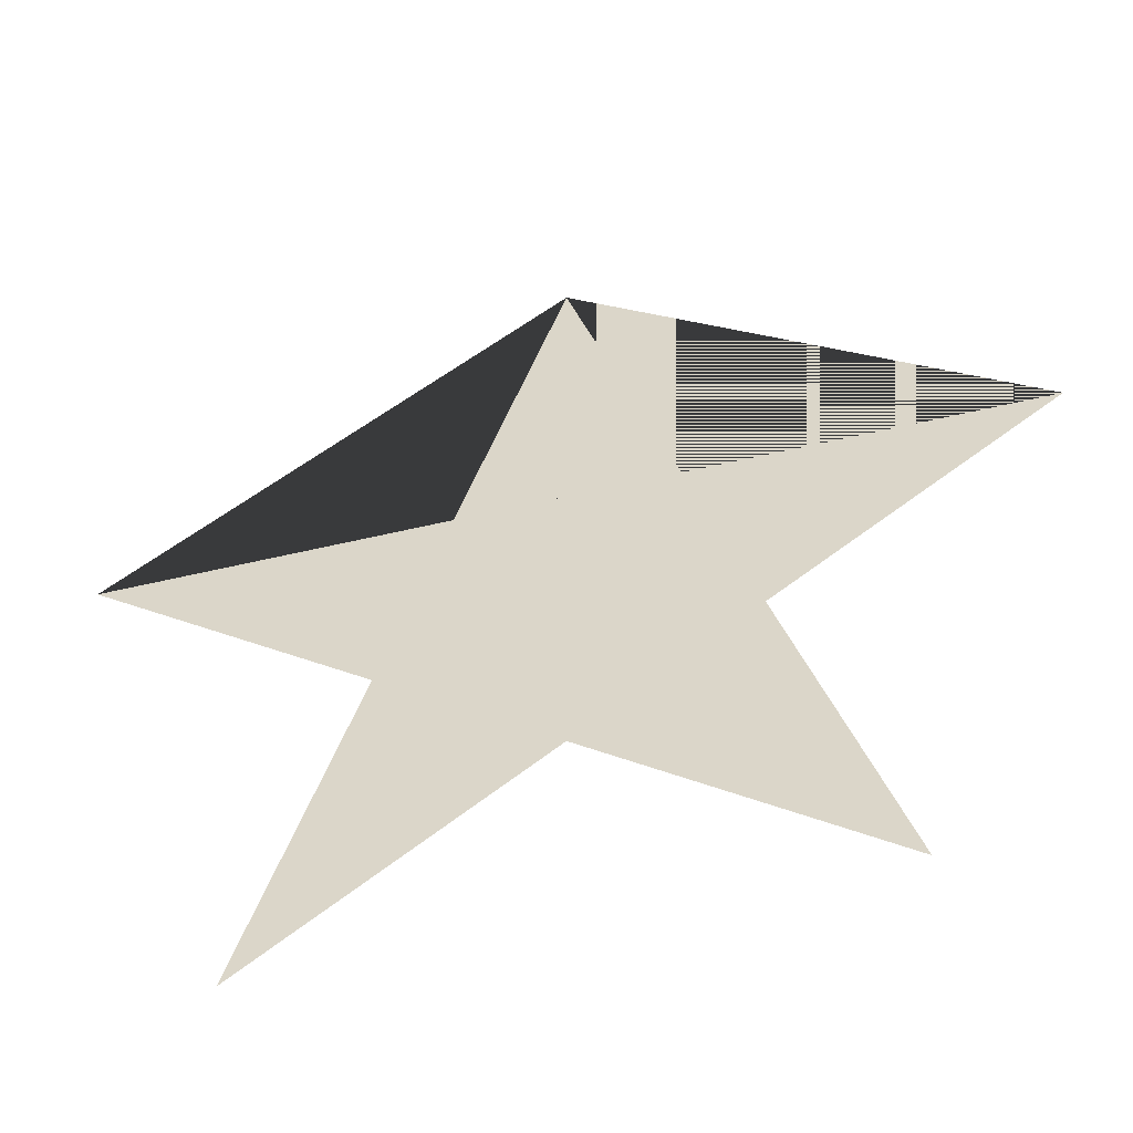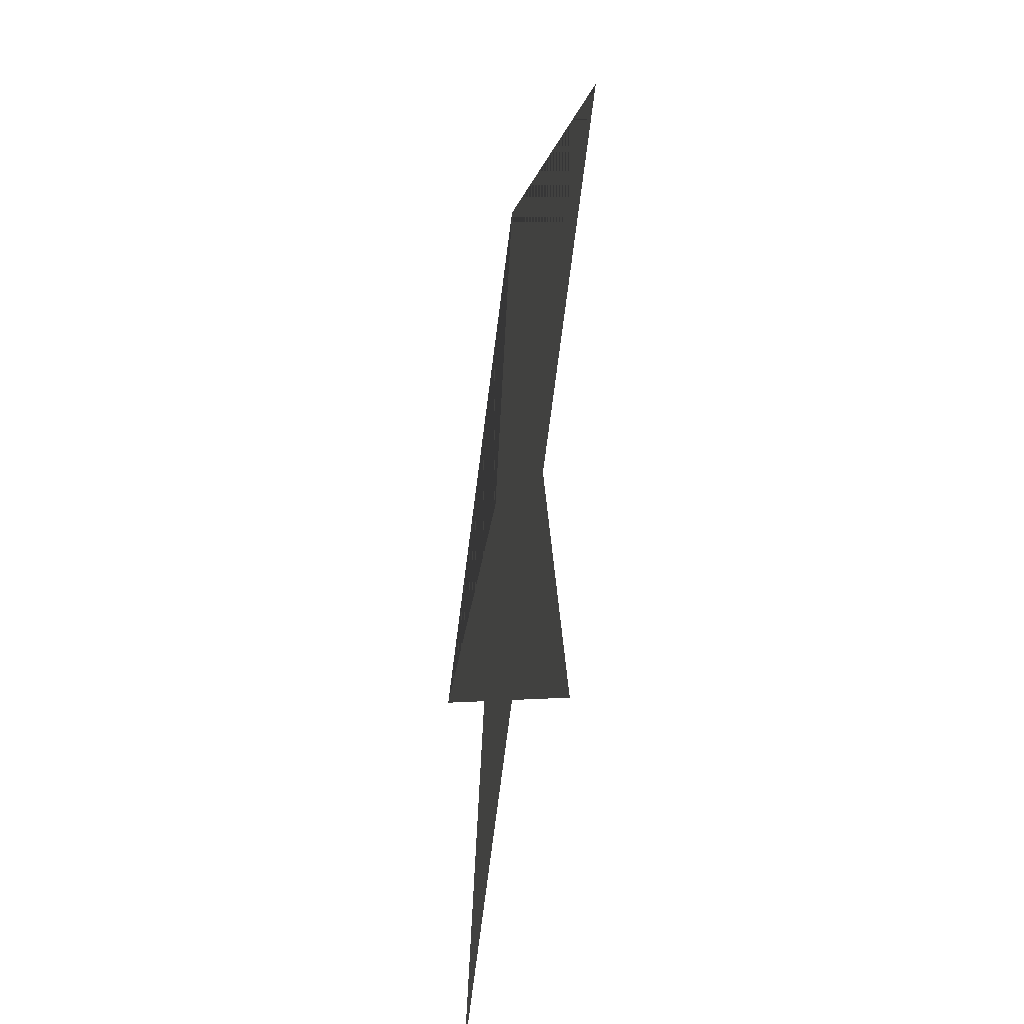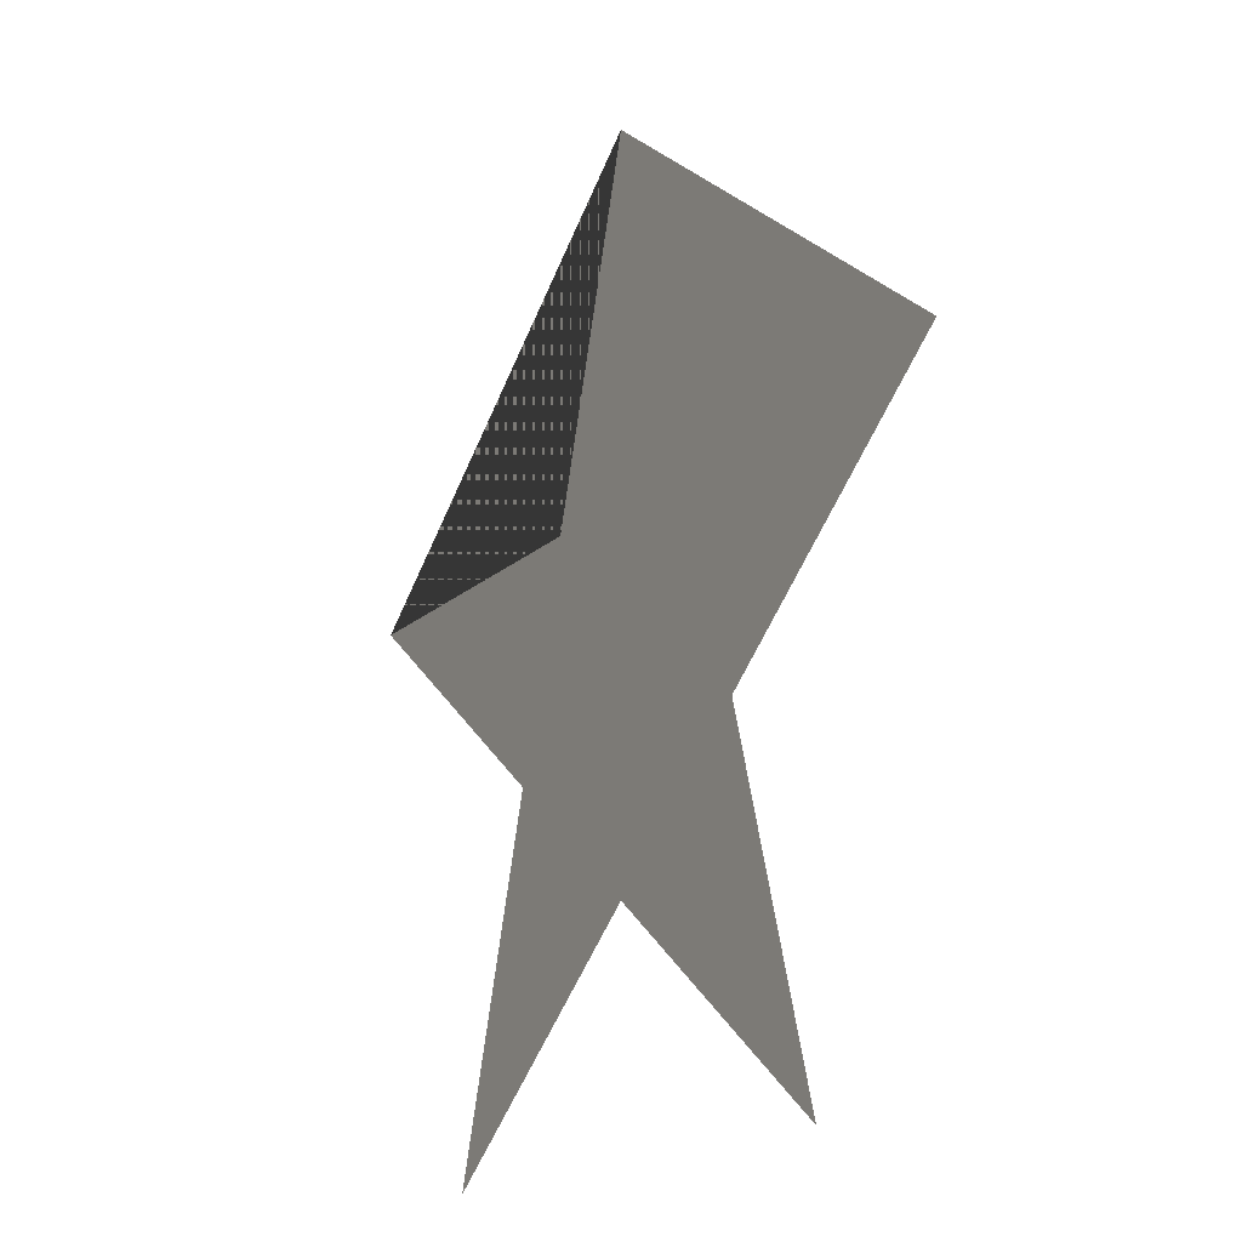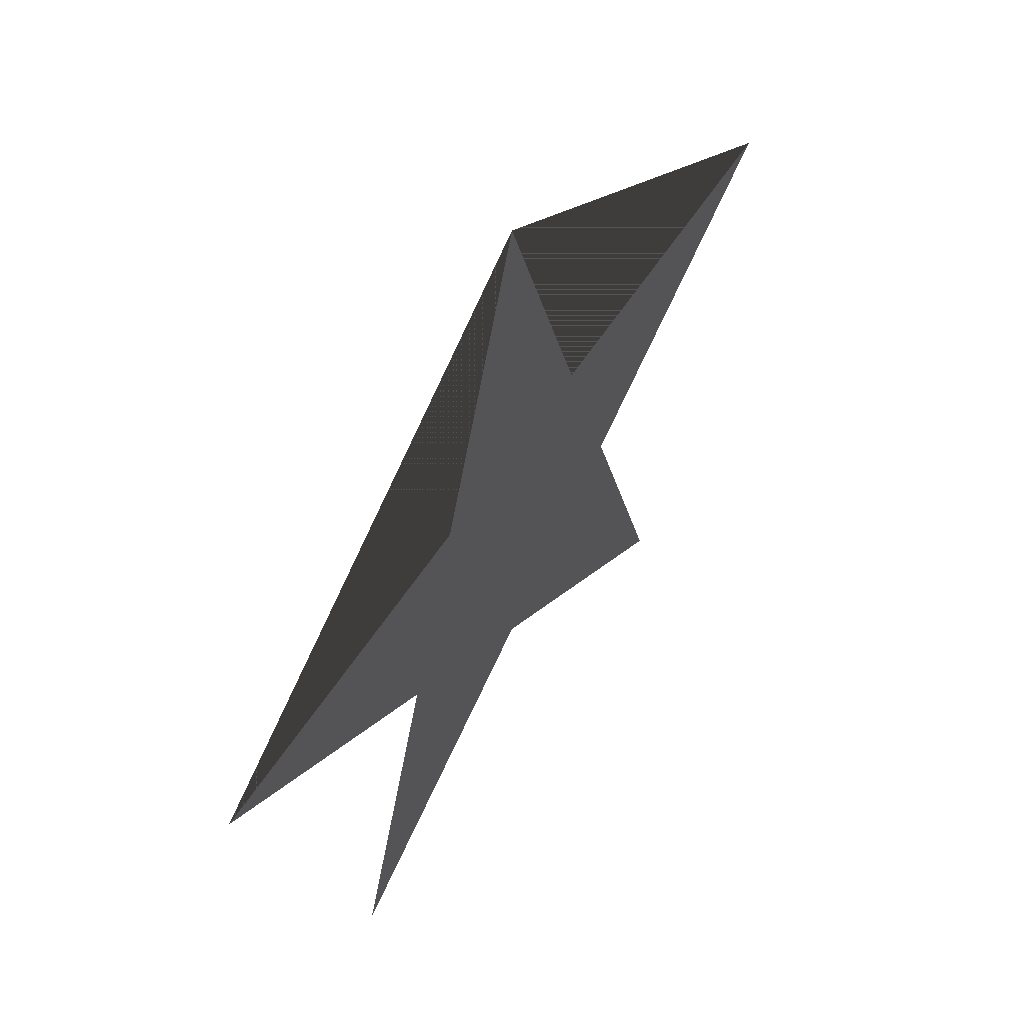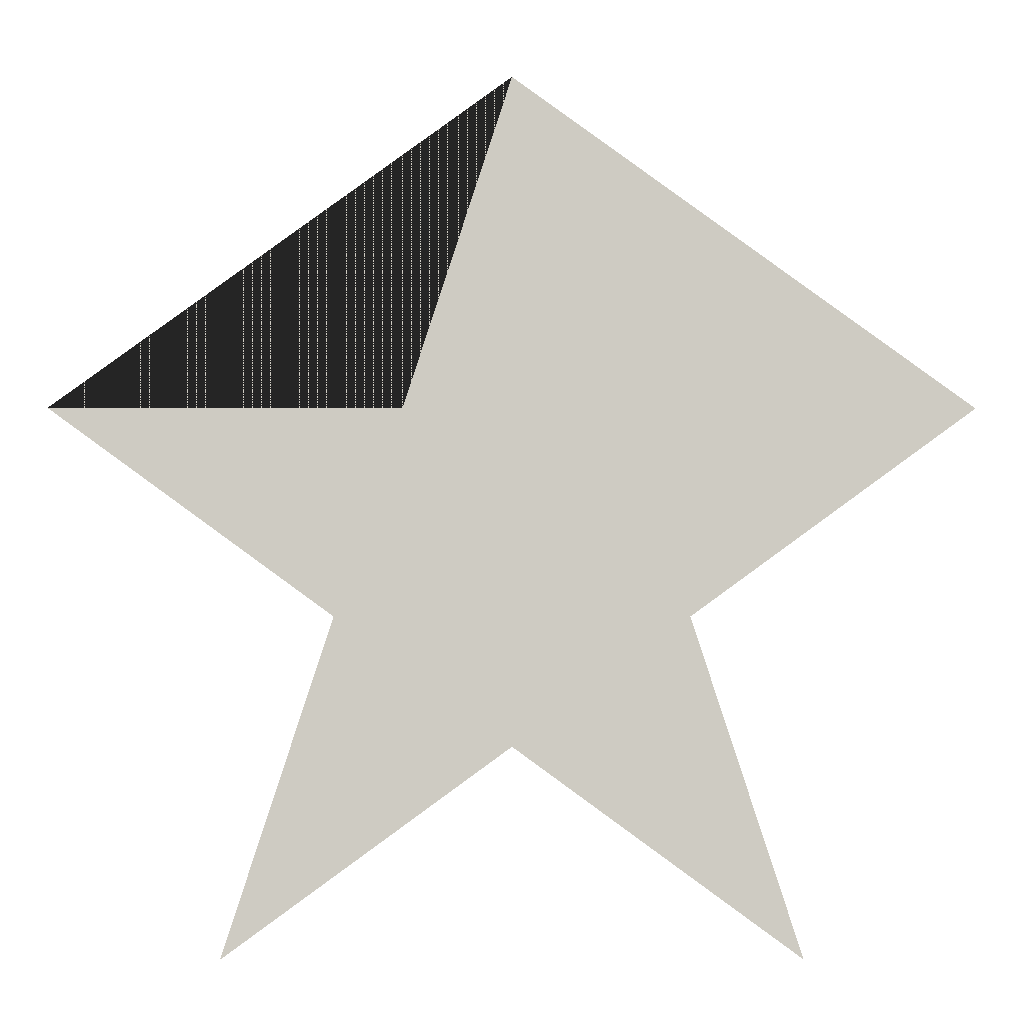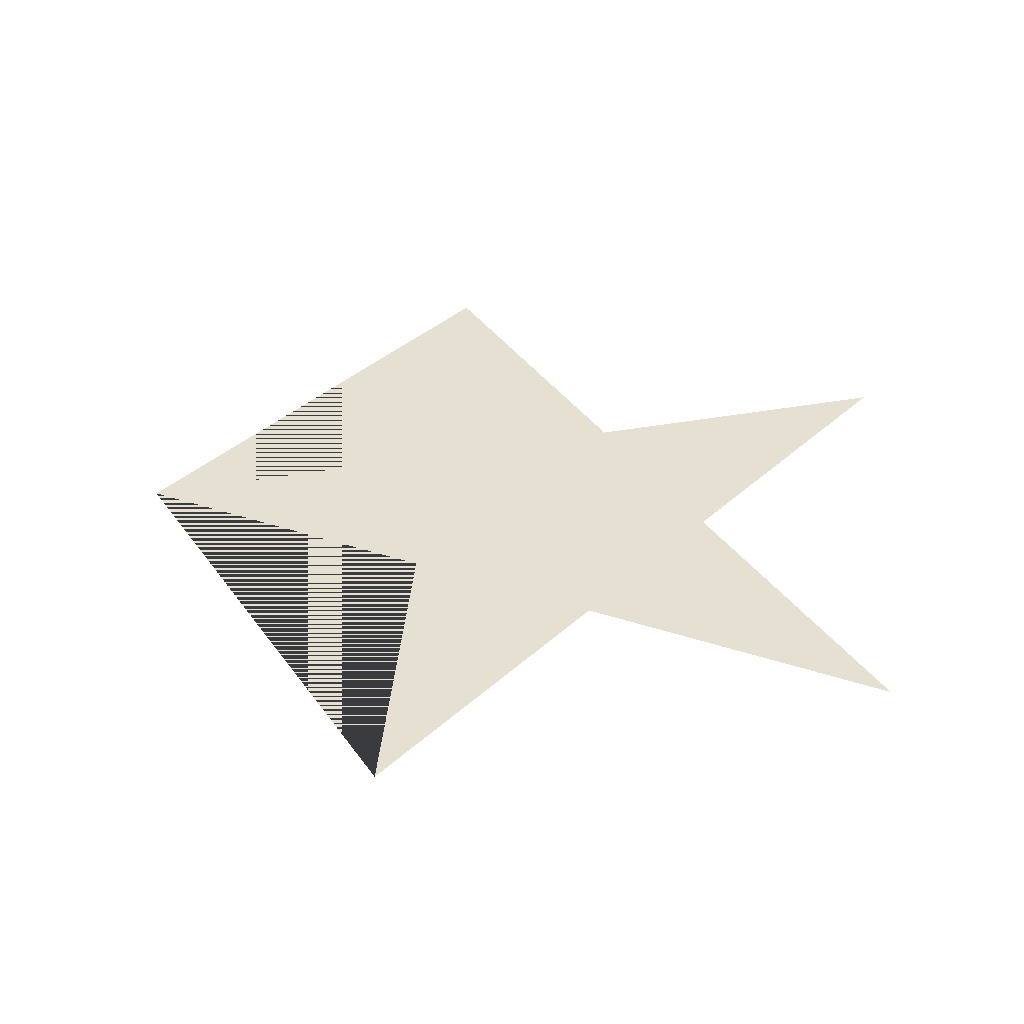
<metadata>
{"format":"obj","ext":"obj","renderer":"f3d","projection":"perspective","resolution":1024,"background":"white","views":[{"elev":-51.3,"azim":14.7,"up":"+Y"},{"elev":-41.0,"azim":80.8,"up":"+Y"},{"elev":-16.2,"azim":61.5,"up":"+Y"},{"elev":57.3,"azim":-57.7,"up":"+Y"},{"elev":-4.6,"azim":-0.3,"up":"+Y"},{"elev":37.6,"azim":-85.1,"up":"+Z"}]}
</metadata>
<code>
g Mesh1 Model
v 0 1.22 -0
v 0.2739 0.377 -0
v 1.16 0.377 -0
v 0.4432 -0.144 -0
v 0.7171 -0.987 -0
v -9.024e-17 -0.466 -0
v -0.7171 -0.987 -0
v -0.4432 -0.144 -0
v -1.16 0.377 -0
v -0.2739 0.377 -0
f 1 2 3 4 5 6 7 8 9 10
f 10 9 8 7 6 5 4 3 2 1

</code>
